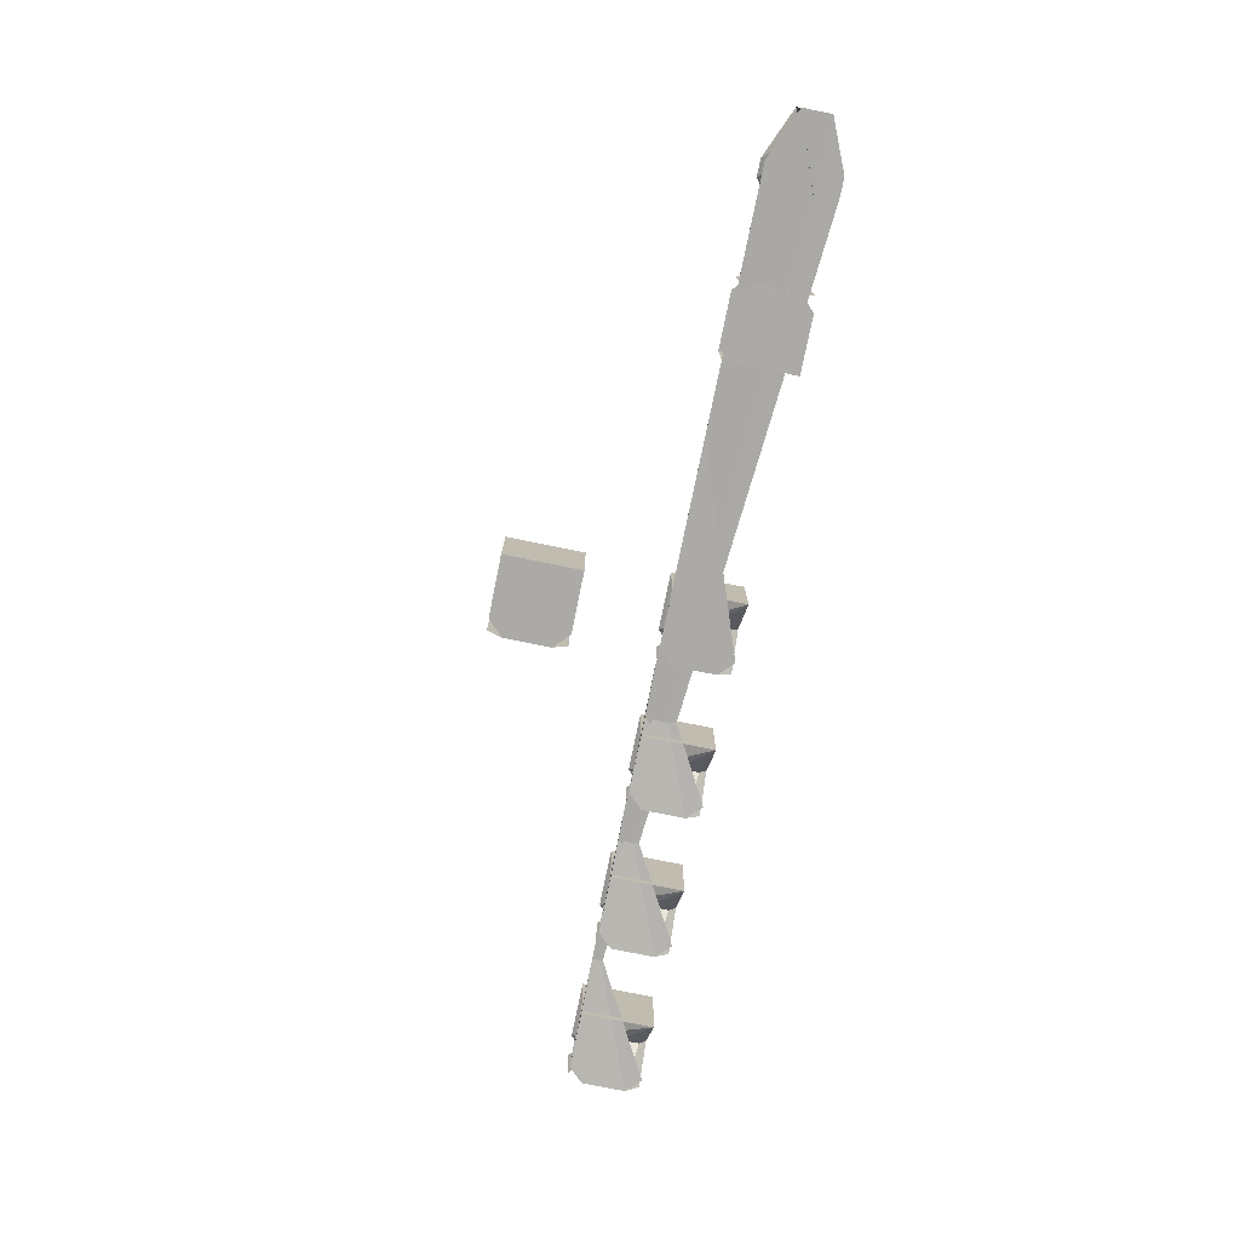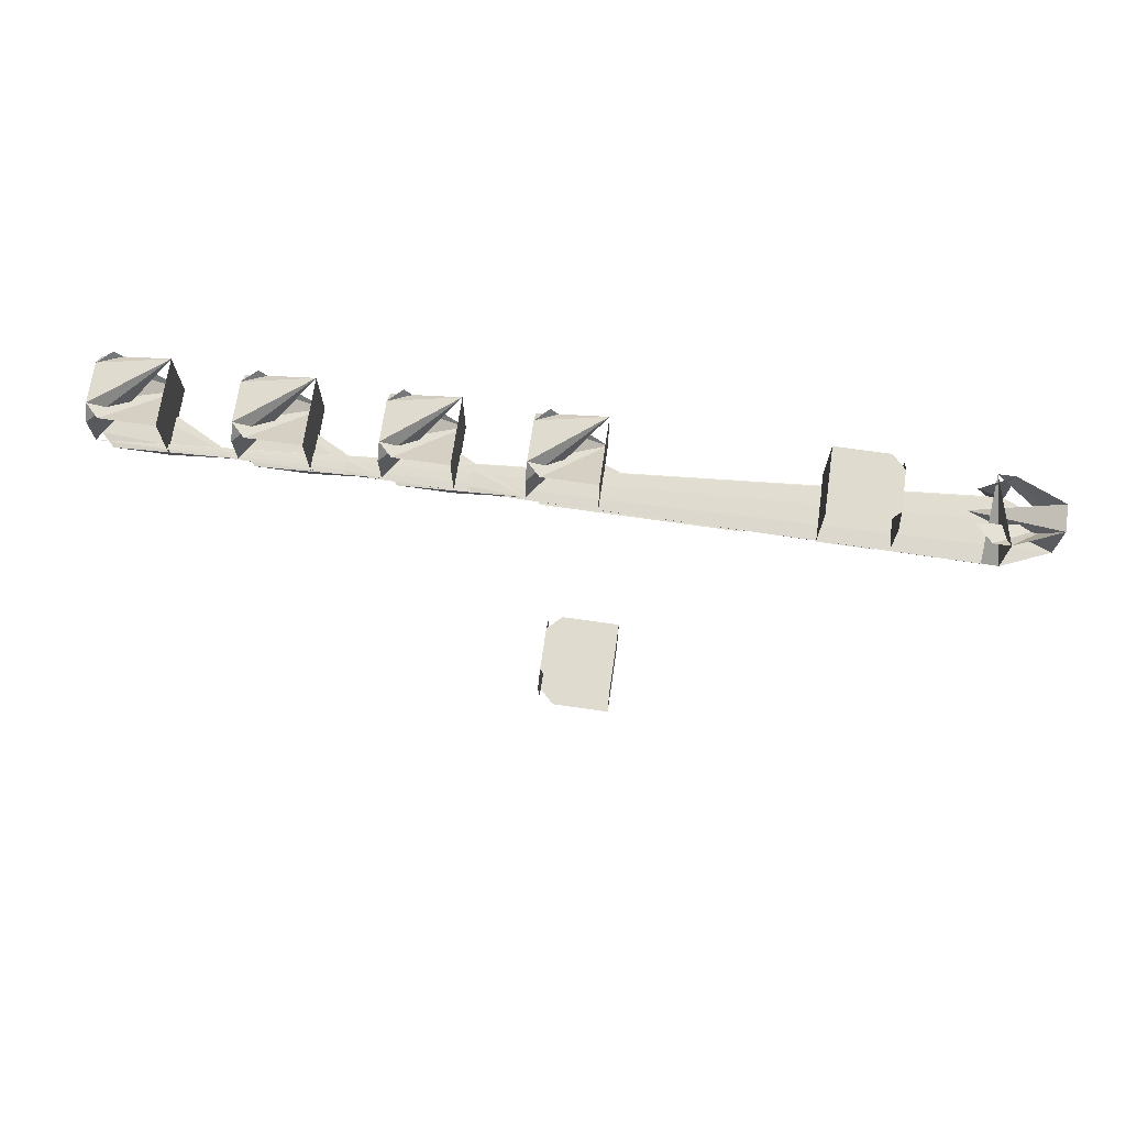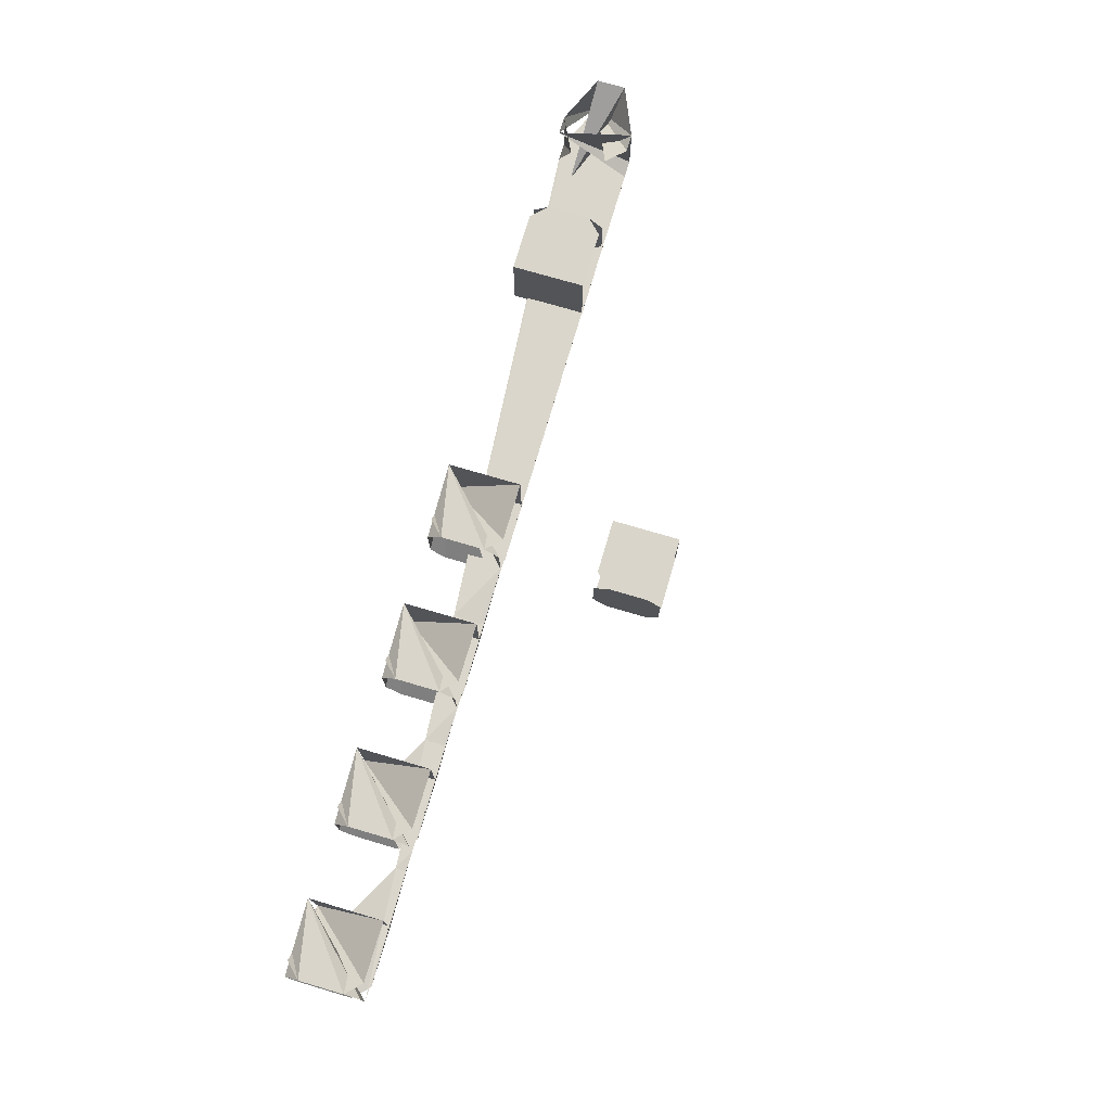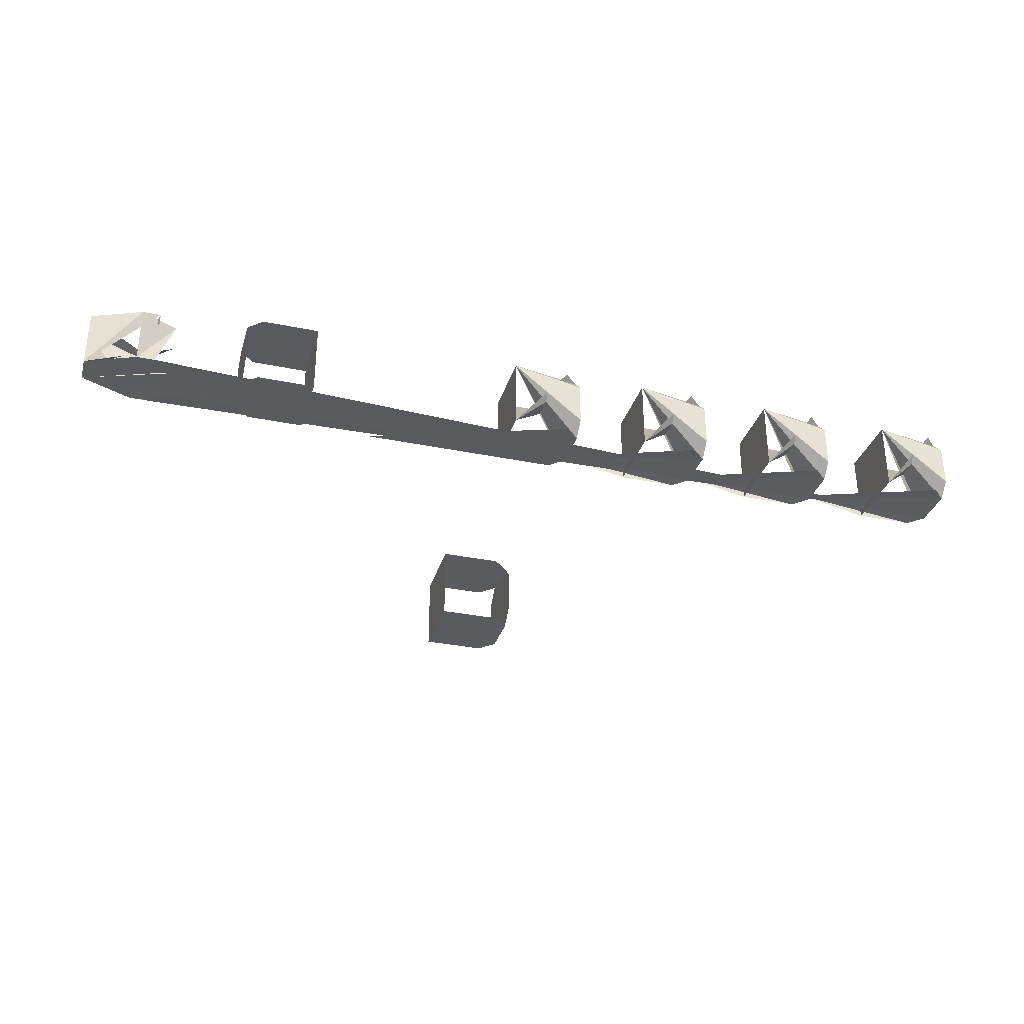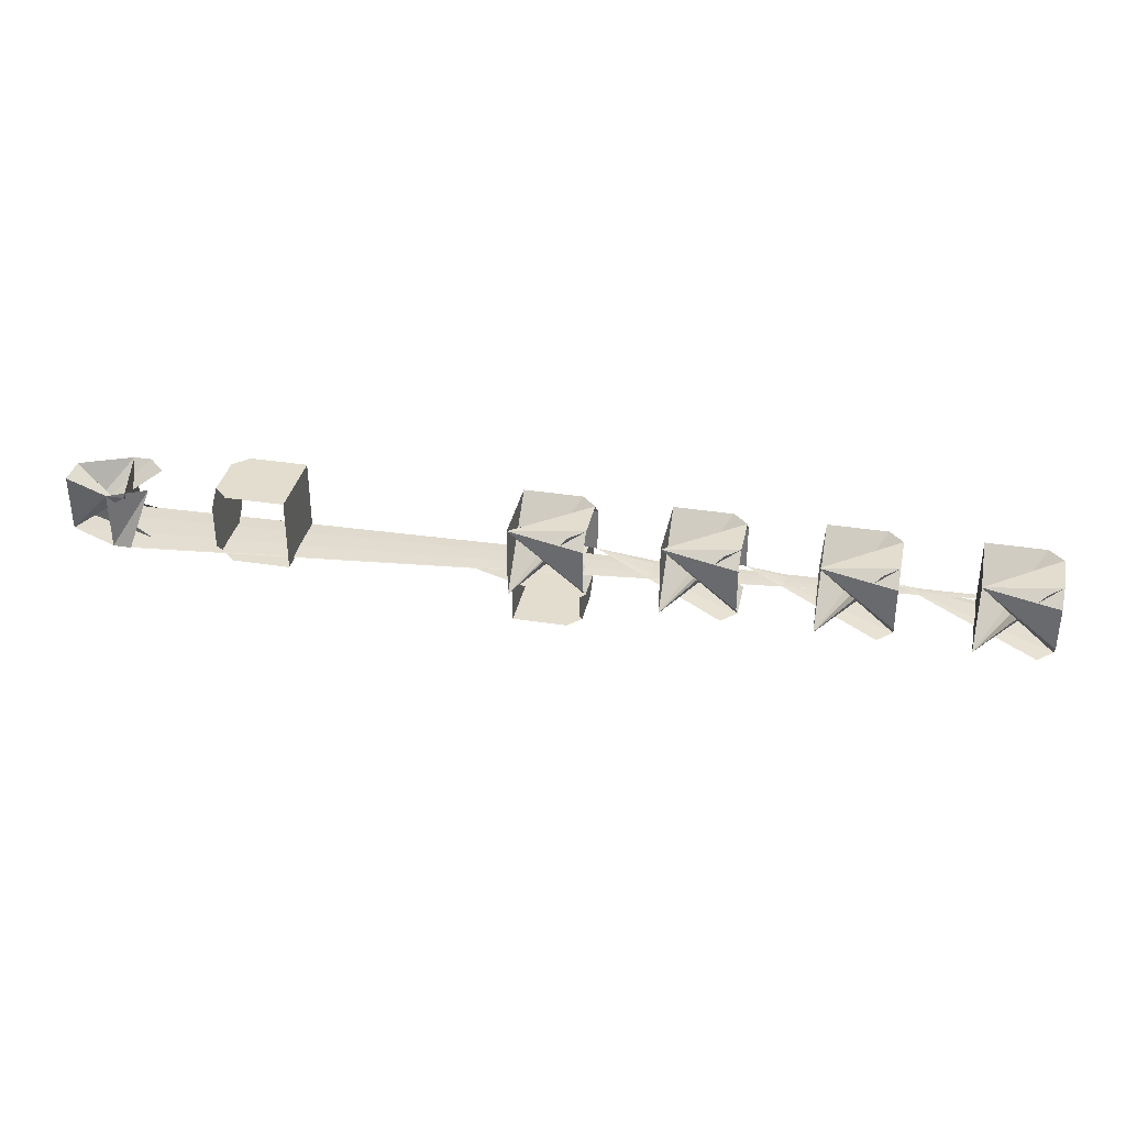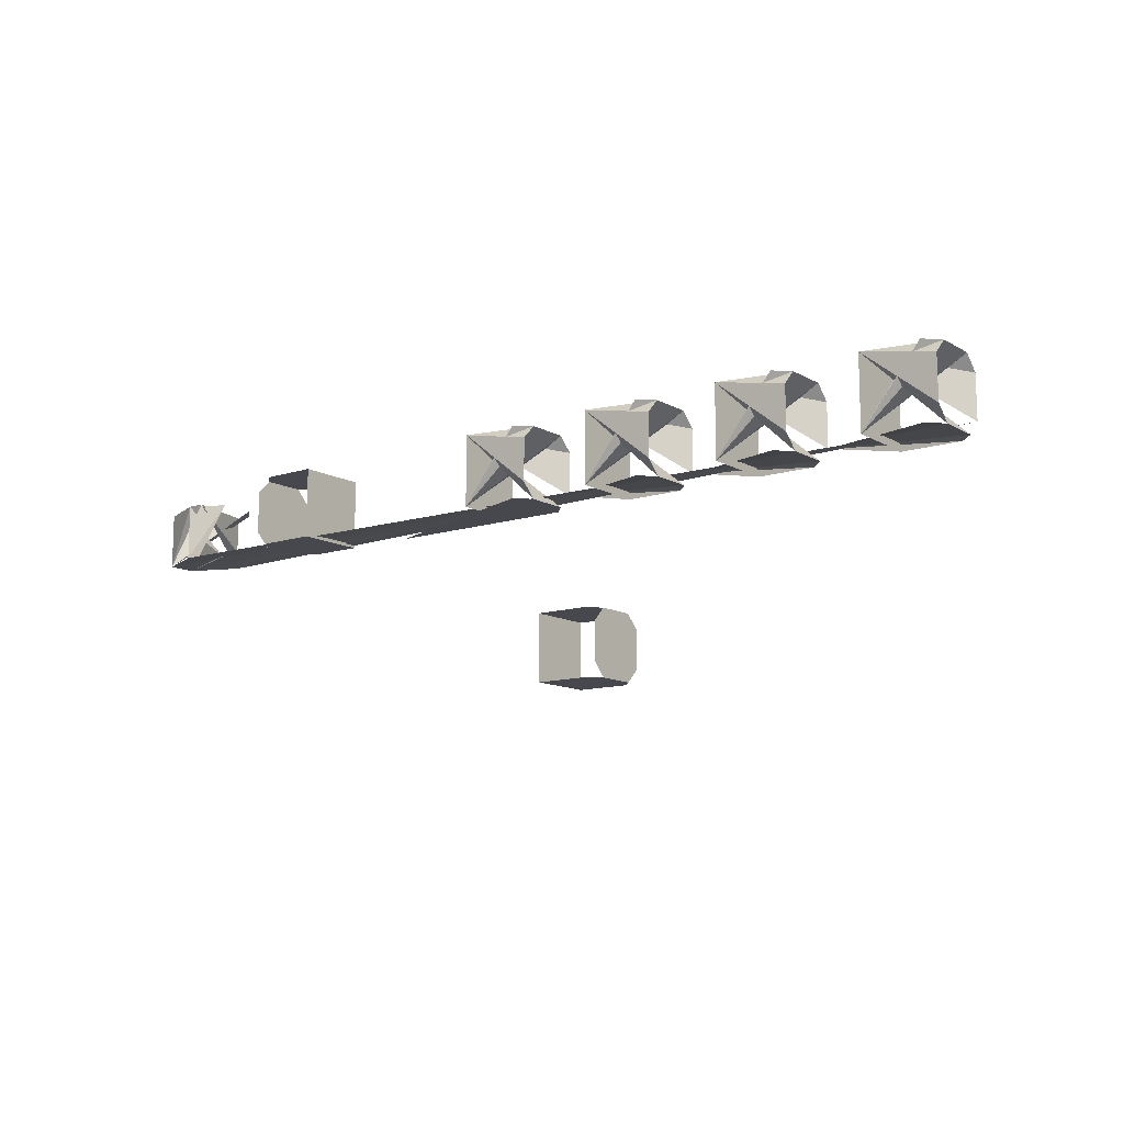
<metadata>
{"format":"obj","ext":"obj","renderer":"f3d","projection":"perspective","resolution":1024,"background":"white","views":[{"elev":-76.1,"azim":78.5,"up":"+Z"},{"elev":70.4,"azim":8.2,"up":"+Z"},{"elev":74.4,"azim":-73.6,"up":"+Z"},{"elev":-32.5,"azim":164.0,"up":"+Z"},{"elev":35.0,"azim":-168.1,"up":"+Z"},{"elev":-11.8,"azim":-142.6,"up":"+Z"}]}
</metadata>
<code>
v 	0	0	0
v	0.8	0	0
v	1	0.2	0
v	1	0.8	0
v	0.8	1	0
v	0	1	0
f 1 2 3 4 5 6
v 0 0 0
v 0 0 1
v 0 1 1
v 0 1 0
f 7 8 9 10
v 0 0 1
v 0.8 0 1
v 1 0.2 1
v 1 0.8 1
v 0.8 1 1
v 0 1 1
f 11 12 13 14 15 16
v 1 0 0.2
v 1 0 0.8
v 1 0.2 1
v 1 0.8 1
v 1 1 0.8
v 1 1 0.2
v 1 0.8 0
v 1 0.2 0
v 1 0 0.2
f 17 18 19 20 21 22 23 24 25
v -2.52 -2.216 -2.083
v -3.32 -2.216 -2.083
v -3.52 -2.016 -2.083
v -3.52 -1.416 -2.083
v -3.32 -1.216 -2.083
v -2.52 -1.216 -2.083
v -2.52 -2.216 -2.083
v -2.52 -2.216 -1.083
v -2.52 -1.216 -1.083
v -2.52 -1.216 -2.083
v -2.52 -2.216 -1.083
v -3.32 -2.216 -1.083
v -3.52 -2.016 -1.083
v -3.52 -1.416 -1.083
v -3.32 -1.216 -1.083
v -2.52 -1.216 -1.083
v -3.52 -2.216 -1.883
v -3.52 -2.216 -1.283
v -3.52 -2.016 -1.083
v -3.52 -1.416 -1.083
v -3.52 -1.216 -1.283
v -3.52 -1.216 -1.883
v -3.52 -1.416 -2.083
v -3.52 -2.016 -2.083
v -3.52 -2.216 -1.883
f 26 27 28 29 30 31
v -1 0 0
f 32 33 34 35
f 36 37 38 39 40 41
f 42 43 44 45 46 47 48 49 50
v 	-3	0	0
v	-3.8	0	0
v	-4	0.2	0
v	-4	0.8	0
v	-3.8	1	0
v	-3	1	0
f 51 52 53 54 55 56
v -3 0 0
v -3 0 1
v -3 1 1
v -3 1 0
f 57 58 59 60
v -3	0	1
v -3.8	0	1
v -4	0.2	1
v -4	0.8	1
v -3.8	1	1
v -3	1	1
f 61 62 63 64 65 66
v -4 0 0.2
v -4 0 0.8
v -4 0.2 1
v -4 0.8 1
v -4 1 0.8
v -4 1 0.2
v -4 0.8 0
v -4 0.2 0
v -4 0 0.2
f 67 68 69 70 71 72 73 74 75
v 	-5	0	0
v	-5.8	0	0
v	-6	0.2	0
v	-6	0.8	0
v	-5.8	1	0
v	-5	1	0
f 76 77 78 79 80 81
v -5 0 0
v -5 0 1
v -5 1 1
v -5 1 0
f 82 83 84 85
v -5	0	1
v -5.8	0	1
v -6	0.2	1
v -6	0.8	1
v -5.8	1	1
v -5	1	1
f 86 87 88 89 90 91
v -6 0 0.2
v -6 0 0.8
v -6 0.2 1
v -6 0.8 1
v -6 1 0.8
v -6 1 0.2
v -6 0.8 0
v -6 0.2 0
v -6 0 0.2
f 92 93 94 95 96 97 98 99 100
v 	-7	0	0
v	-7.8	0	0
v	-8	0.2	0
v	-8	0.8	0
v	-7.8	1	0
v	-7	1	0
f 101 102 103 104 105 106
v -7 0 0
v -7 0 1
v -7 1 1
v -7 1 0
f 107 108 109 110
v -7	0	1
v -7.8	0	1
v -8	0.2	1
v -8	0.8	1
v -7.8	1	1
v -7	1	1
f 111 112 113 114 115 116
v -8 0 0.2
v -8 0 0.8
v -8 0.2 1
v -8 0.8 1
v -8 1 0.8
v -8 1 0.2
v -8 0.8 0
v -8 0.2 0
v -8 0 0.2
f 117 118 119 120 121 122 123 124 125
v 	-9	0	0
v	-9.8	0	0
v	-10	0.2	0
v	-10	0.8	0
v	-9.8	1	0
v	-9	1	0
f 126 127 128 129 130 131
v -9 0 0
v -9 0 1
v -9 1 1
v -9 1 0
f 132 133 134 135
v -9	0	1
v -9.8	0	1
v -10	0.2	1
v -10	0.8	1
v -9.8	1	1
v -9	1	1
f 136 137 138 139 140 141
v -10 0 0.2
v -10 0 0.8
v -10 0.2 1
v -10 0.8 1
v -10 1 0.8
v -10 1 0.2
v -10 0.8 0
v -10 0.2 0
v -10 0 0.2
f 142 143 144 145 146 147 148 149 150
v	2	0.25	0
v	2.25	0	0
v	2.5	0	0
v	3.2	0.3	0
v	3.2	0.7	0
v	2.5	1	0
v	2.25	1	0
v	2	0.75	0
v	3.2	0.3	0
v	3.2	0.3	0.8
v	3.2	0.7	0.8
v	3.2	0.7	0
v	2	0.25	0.8
v	2.25	0	0.8
v	2.5	0	0.8
v	3.2	0.3	0.8
v	3.2	0.7	0.8
v	2.5	1	0.8
v	2.25	1	0.8
v	2	0.75	0.8
v	2.25	1	0
v	2.5	1	0
v	2.5	1	0.8
v	2.25	1	0.8
v	2.25	0	0
v	2.5	0	0
v	2.5	0	0.8
v	2.25	0	0.8
f 151 152 153 154 155 156 157 158
f 159 160 161 162
f 163 164 165 166 167 168 169 170
f 171 172 173 174
f 175 176 177 178
f 179 180 181 182 183 184 185 186

</code>
